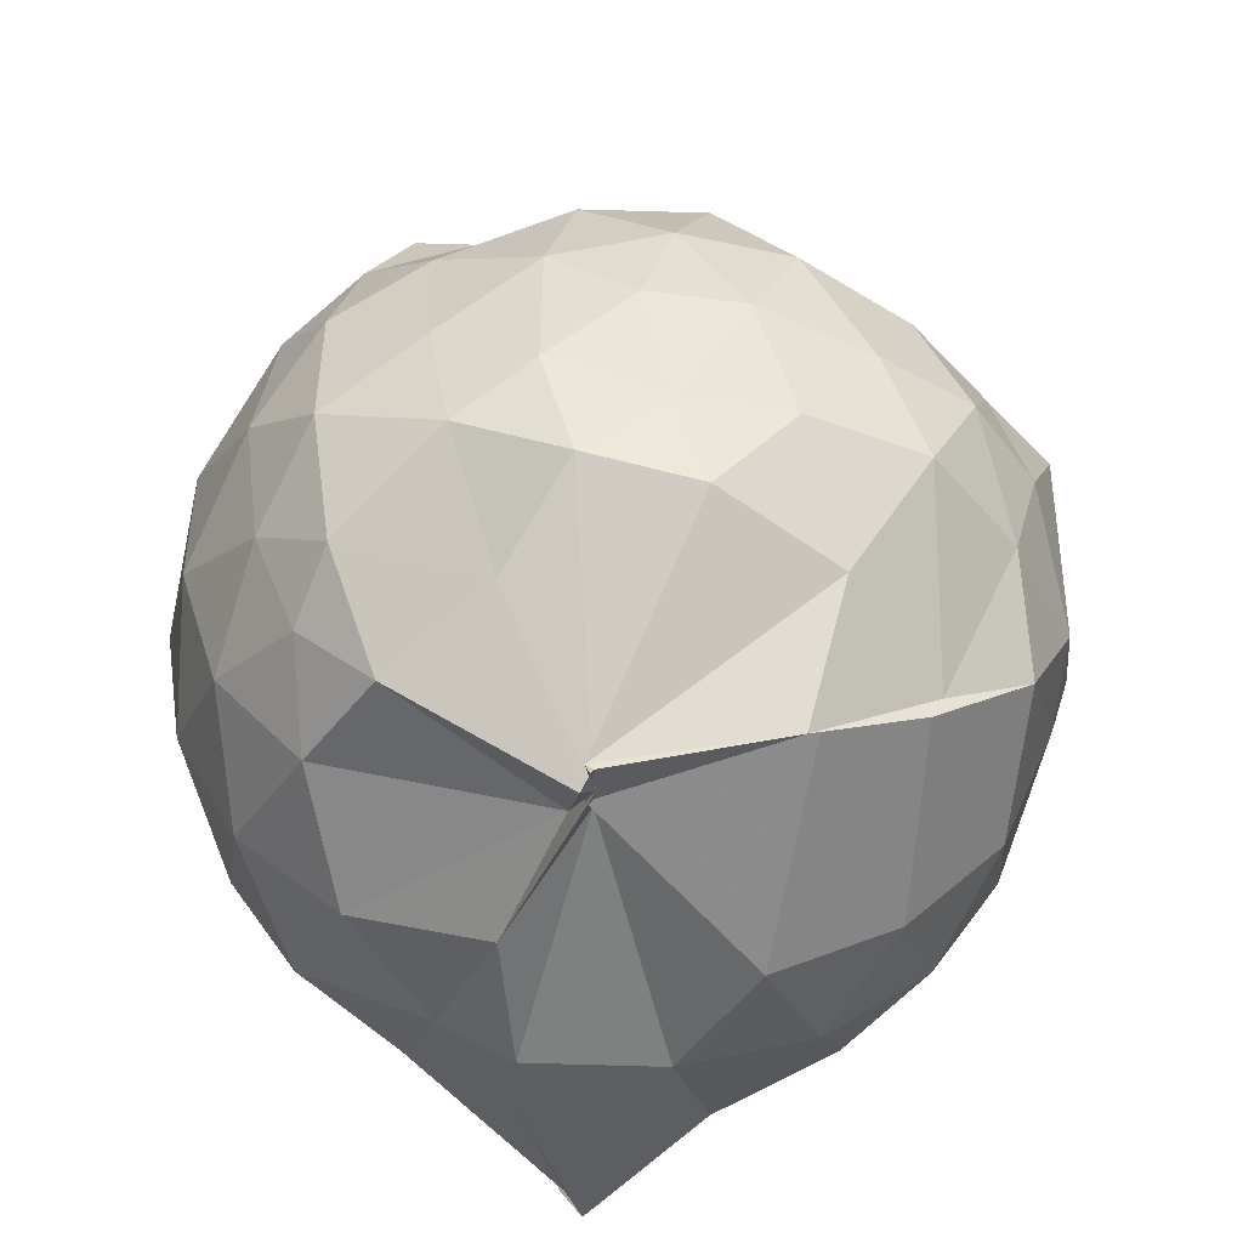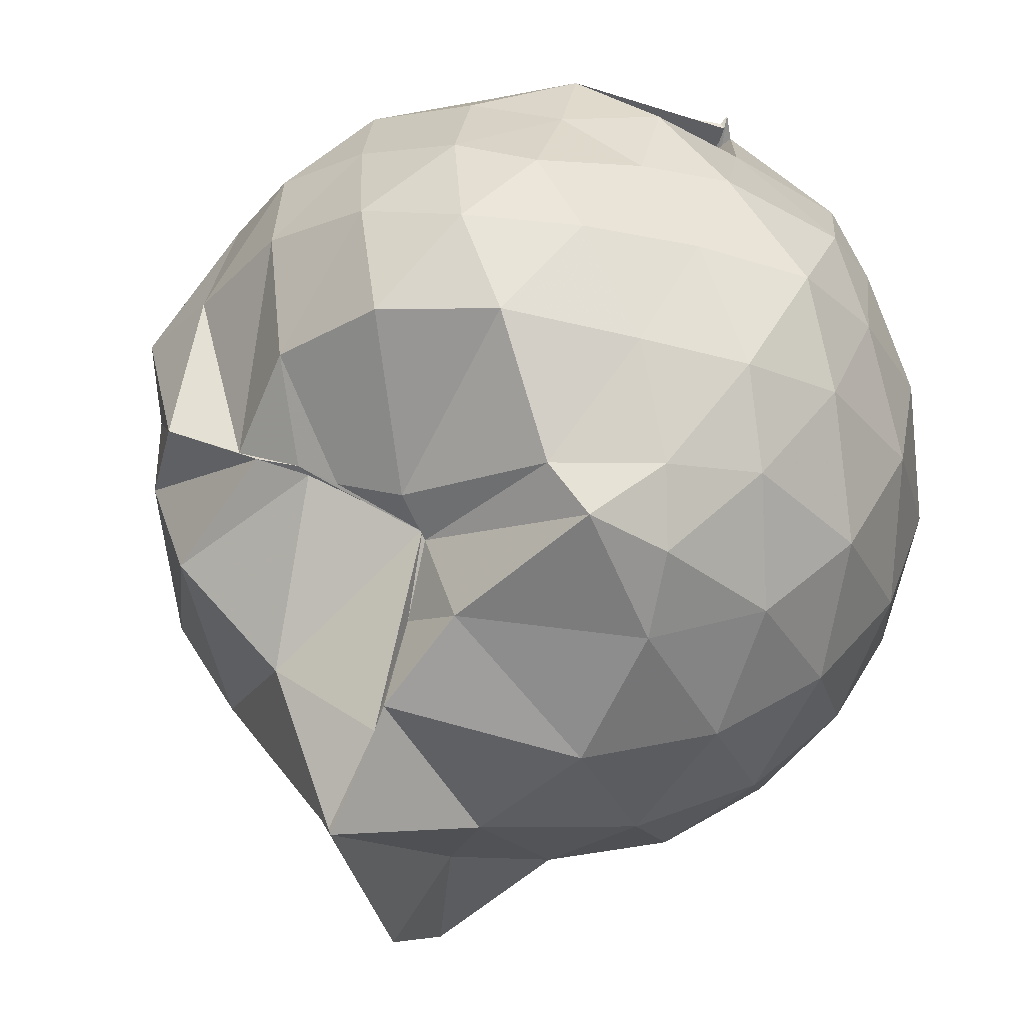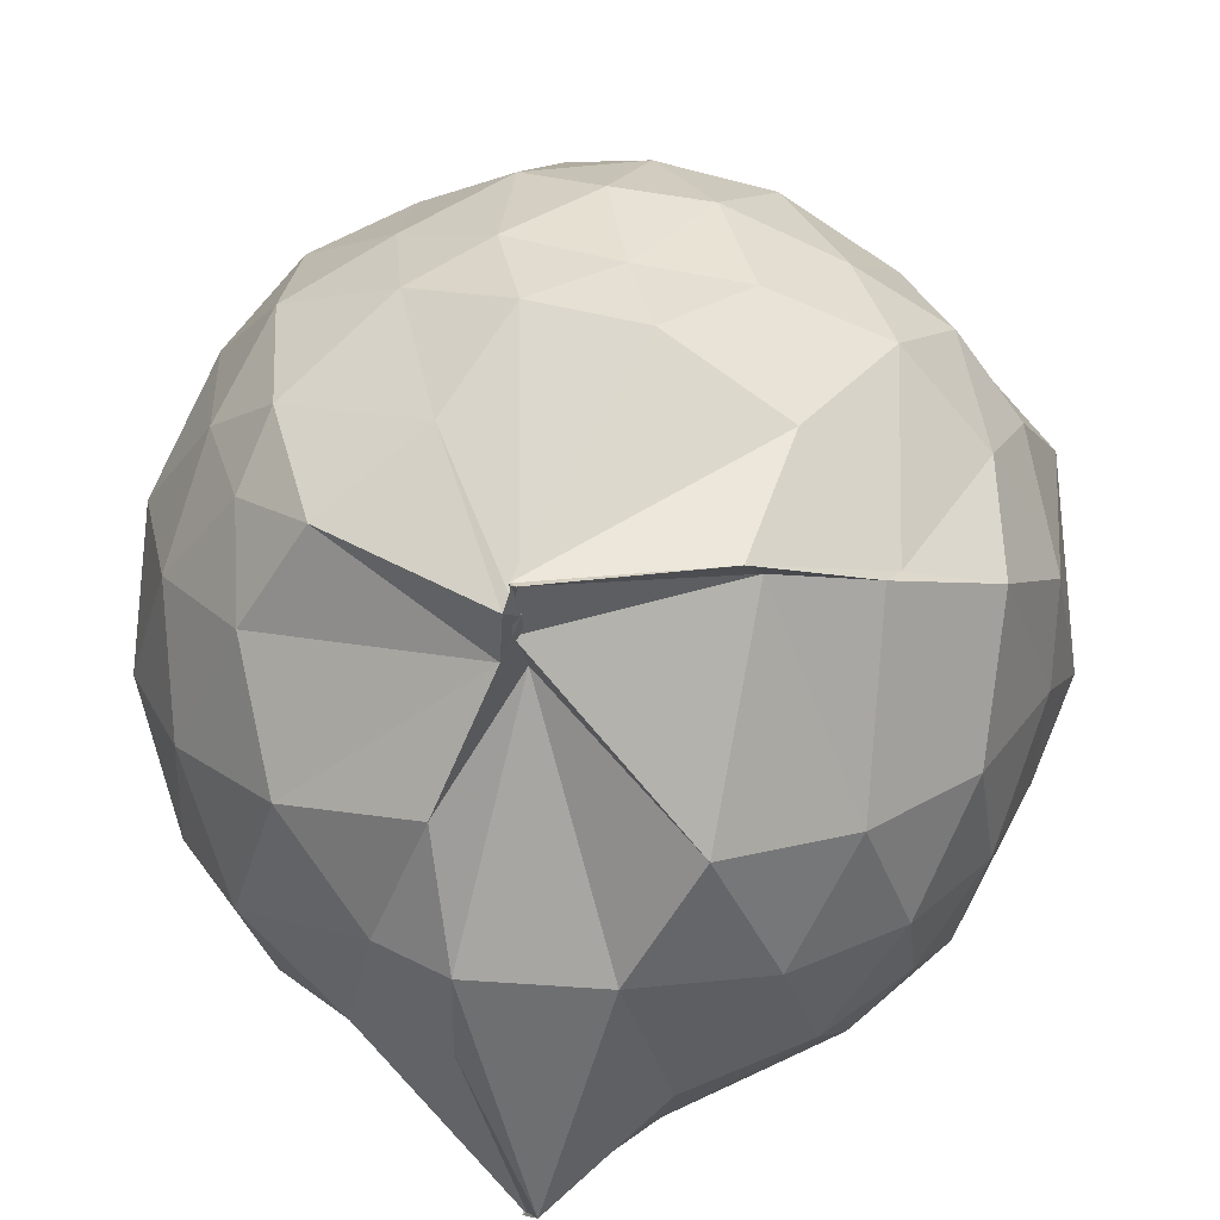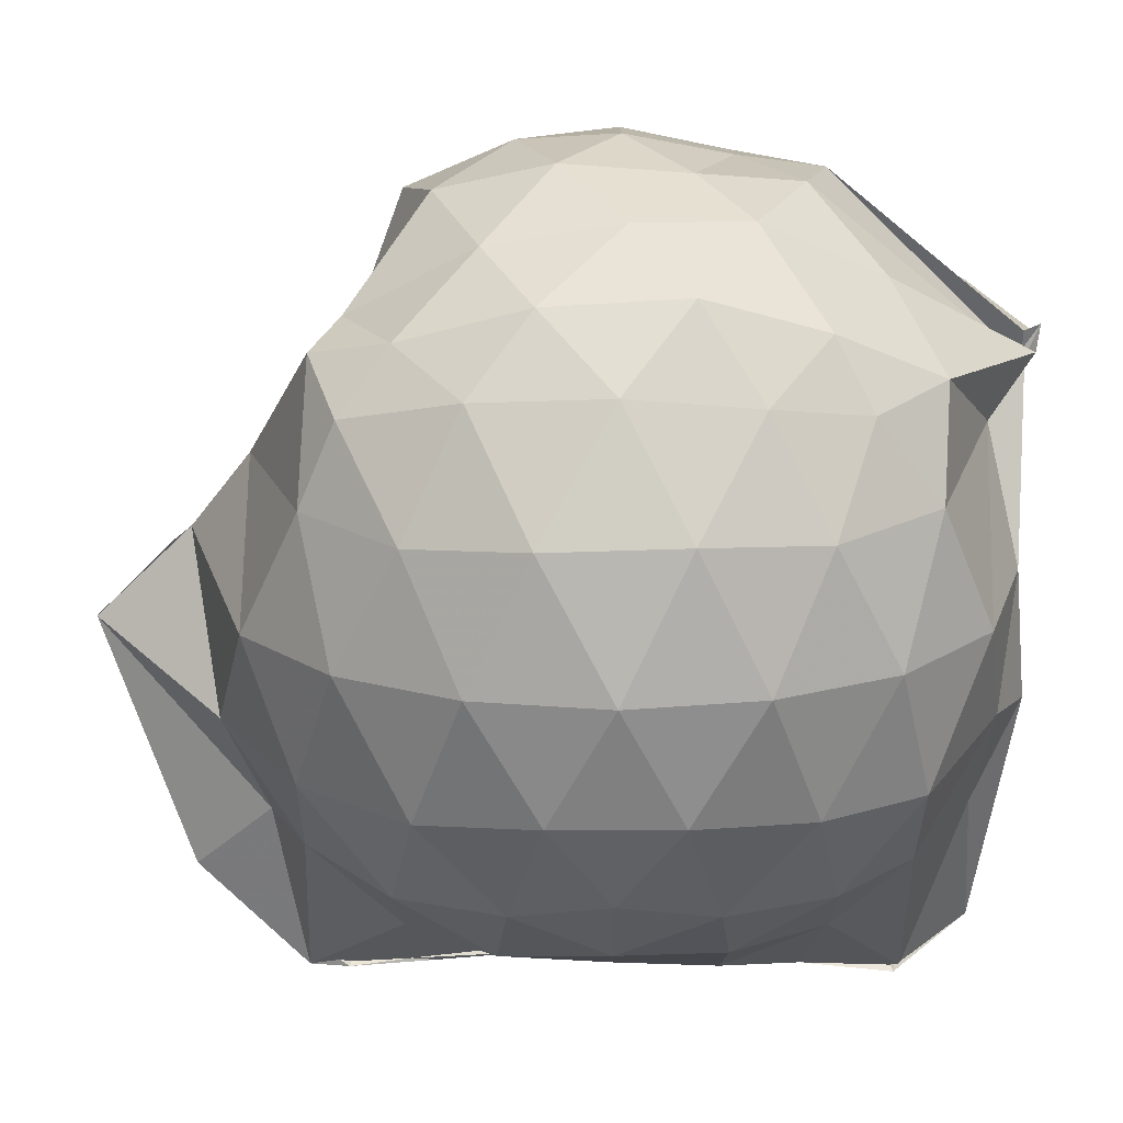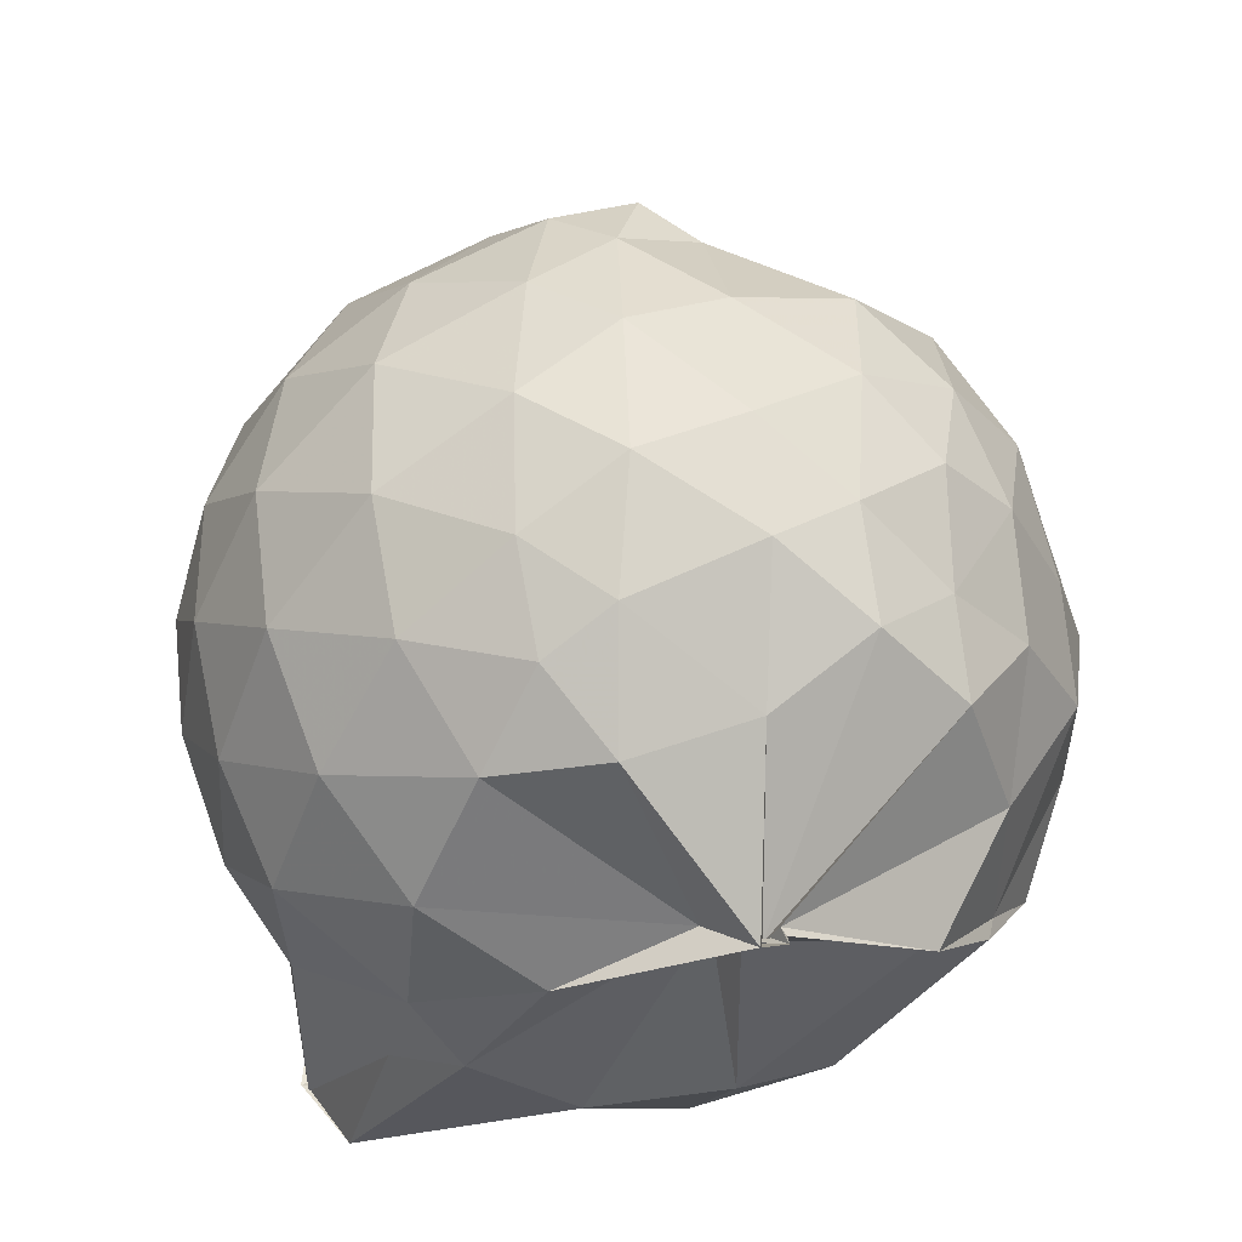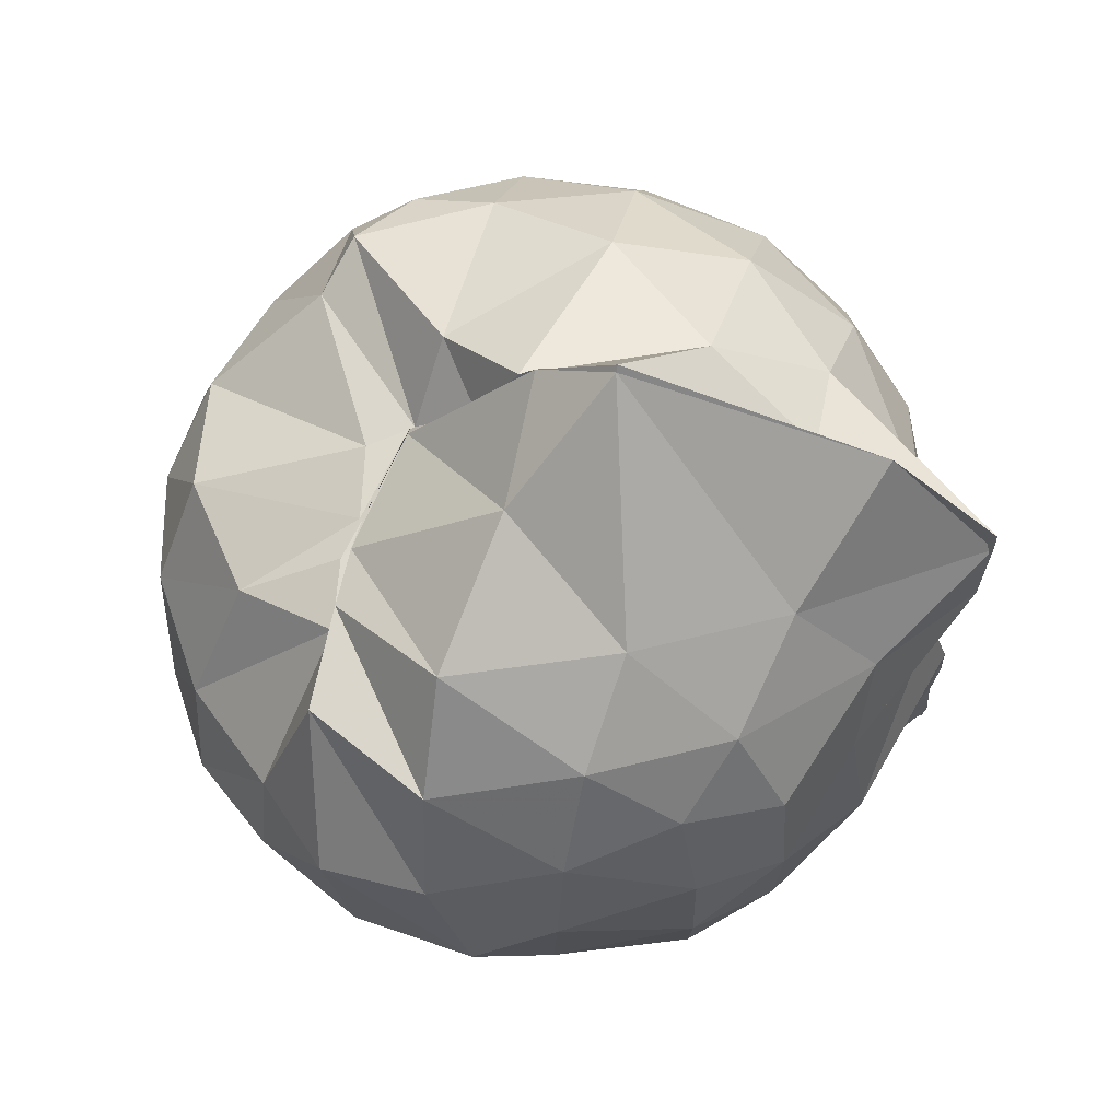
<metadata>
{"format":"obj","ext":"obj","renderer":"f3d","projection":"perspective","resolution":1024,"background":"white","views":[{"elev":-47.8,"azim":-1.9,"up":"+Y"},{"elev":42.5,"azim":-152.0,"up":"+Z"},{"elev":27.2,"azim":5.2,"up":"+Z"},{"elev":19.2,"azim":-89.7,"up":"+Z"},{"elev":-33.7,"azim":-39.8,"up":"+Y"},{"elev":71.0,"azim":105.0,"up":"+Y"}]}
</metadata>
<code>
v -0.909 -0.1062 1.001
v -0.9844 -0.05948 -0.7992
v -0.127 -0.07989 0.5492
v -0.1976 0.1832 0.5425
v -0.4825 0.4941 0.4451
v -0.6393 0.4964 0.4735
v -0.7363 0.4982 0.453
v -0.9755 0.4999 0.4111
v -0.962 0.5076 0.4024
v -1.357 0.5137 0.6538
v -1.508 0.4499 0.5619
v -1.605 0.1991 0.6237
v -1.645 -0.0937 0.6439
v -1.61 -0.3753 0.6131
v -1.524 -0.588 0.5753
v -1.366 -0.7445 0.6045
v -1.003 -0.968 0.5613
v -0.9859 -0.978 0.6181
v -0.9794 -0.955 0.6063
v -0.6099 -0.8678 0.6194
v -0.348 -0.6675 0.5206
v -0.1894 -0.3239 0.5932
v -0.04592 0.1987 0.3685
v -0.3017 0.5026 0.4425
v -0.5339 0.5015 0.4544
v -0.6651 0.4975 0.4585
v -0.9478 0.4931 0.4155
v -0.9825 0.6265 0.2696
v -1.118 0.6594 0.378
v -1.508 0.5276 0.3768
v -1.687 0.3217 0.3618
v -1.774 0.06521 0.3838
v -1.771 -0.2372 0.3926
v -1.686 -0.5044 0.3699
v -1.504 -0.7288 0.385
v -1.021 -0.8721 0.4184
v -0.9732 -0.9495 0.5492
v -0.9922 -0.9273 0.4991
v -0.58 -0.8151 0.5787
v -0.3736 -0.7266 0.5311
v -0.158 -0.5331 0.4374
v -0.05037 -0.278 0.3255
v -0.05031 0.2007 0.135
v -0.1936 0.4404 0.1681
v -0.3995 0.6426 0.1879
v -0.7339 0.7819 0.1367
v -1.021 0.8445 0.1486
v -1.02 0.8004 0.1839
v -1.423 0.6588 0.08879
v -1.651 0.4588 0.09137
v -1.784 0.2005 0.09285
v -1.831 -0.09266 0.094
v -1.785 -0.3841 0.09628
v -1.65 -0.6453 0.09484
v -1.433 -0.8453 0.1036
v -1.143 -0.9332 0.1336
v -0.9758 -0.8397 0.3979
v -0.6531 -0.9706 0.1024
v -0.3899 -0.8419 0.1013
v -0.1865 -0.6369 0.1116
v -0.05564 -0.2978 0.1
v 0.002468 -0.08506 0.02419
v -0.1473 0.3217 -0.1453
v -0.3033 0.5418 -0.1472
v -0.5353 0.6877 -0.1719
v -0.9916 1.002 -0.0248
v -1.004 1.014 -0.02517
v -1.212 0.7316 -0.1764
v -1.51 0.5465 -0.2004
v -1.691 0.3067 -0.2044
v -1.781 0.04729 -0.1741
v -1.781 -0.2293 -0.1736
v -1.685 -0.4915 -0.1989
v -1.541 -0.716 -0.2046
v -1.261 -0.8869 -0.145
v -1.104 -0.9624 -0.1684
v -0.8095 -0.96 -0.1742
v -0.5245 -0.8734 -0.1826
v -0.3022 -0.7181 -0.1626
v -0.1549 -0.4885 -0.1561
v -0.07497 -0.2293 -0.1417
v -0.07471 0.0482 -0.1505
v -0.295 0.3881 -0.3606
v -0.4656 0.5179 -0.4307
v -0.7189 0.6421 -0.4814
v -1.027 0.8183 -0.5953
v -1.086 0.6442 -0.4379
v -1.296 0.5537 -0.4265
v -1.502 0.3602 -0.4516
v -1.639 0.1229 -0.4262
v -1.705 -0.09063 -0.3747
v -1.637 -0.3064 -0.4273
v -1.503 -0.5467 -0.4461
v -1.337 -0.7179 -0.4361
v -1.12 -0.8576 -0.4012
v -0.9667 -0.8846 -0.7433
v -0.7192 -0.8111 -0.5008
v -0.4611 -0.6951 -0.4346
v -0.2901 -0.5626 -0.3612
v -0.2155 -0.3601 -0.4255
v -0.1869 -0.08756 -0.4334
v -0.2158 0.1804 -0.4209
v -0.2634 -0.08613 0.7364
v -0.3702 0.1404 0.757
v -0.5443 0.3969 0.6791
v -0.7361 0.4945 0.4604
v -0.8982 0.4923 0.4942
v -1.229 0.454 0.6958
v -1.448 0.3436 0.6977
v -1.505 0.06507 0.7828
v -1.504 -0.2429 0.8017
v -1.464 -0.5077 0.7215
v -1.156 -0.6399 0.7597
v -0.977 -0.9412 0.538
v -0.9951 -0.9418 0.6055
v -0.5335 -0.5923 0.7535
v -0.3675 -0.3243 0.8022
v -0.4614 -0.1101 0.8673
v -0.6044 0.1318 0.9143
v -0.7655 0.3554 0.8572
v -1.028 0.2828 0.9075
v -1.302 0.1763 0.8544
v -1.297 -0.1145 0.8992
v -1.253 -0.3679 0.8937
v -1.026 -0.4812 0.9256
v -0.7849 -0.5398 0.9068
v -0.6177 -0.3418 0.9102
v -0.7066 -0.1044 0.9756
v -0.8437 0.1151 0.9759
v -1.089 0.02788 0.9751
v -1.093 -0.2512 0.9554
v -0.8496 -0.3429 0.9452
v -0.4078 0.3172 -0.5595
v -0.7226 0.4389 -0.6723
v -1.018 0.4898 -0.8534
v -1.013 0.5785 -0.8489
v -1.148 0.3576 -0.6848
v -1.435 0.1495 -0.616
v -1.566 -0.09007 -0.5495
v -1.44 -0.3312 -0.6041
v -1.205 -0.5572 -0.6553
v -1.001 -0.737 -0.8554
v -1.016 -0.7234 -0.864
v -0.758 -0.6256 -0.6885
v -0.4106 -0.4927 -0.5583
v -0.3521 -0.2447 -0.5885
v -0.3517 0.06425 -0.5913
v -0.6046 0.2146 -0.6753
v -0.9866 0.2936 -0.8519
v -0.9959 0.3606 -0.8444
v -0.9901 0.08305 -0.8131
v -1.285 -0.09328 -0.7064
v -1.017 -0.3347 -0.8506
v -1.003 -0.5131 -0.8481
v -0.9885 -0.466 -0.8452
v -0.6146 -0.3814 -0.6704
v -0.5627 -0.09257 -0.7319
v -0.9888 0.007359 -0.7864
v -1.001 0.07658 -0.8246
v -0.9986 -0.05813 -0.7795
v -0.9878 -0.2953 -0.8498
v -0.9915 -0.1894 -0.8452
f 3 23 4
f 4 23 24
f 4 24 5
f 5 24 25
f 5 25 6
f 6 25 26
f 6 26 7
f 7 26 27
f 7 27 8
f 8 27 28
f 8 28 9
f 9 28 29
f 9 29 10
f 10 29 30
f 10 30 11
f 11 30 31
f 11 31 12
f 12 31 32
f 12 32 13
f 13 32 33
f 13 33 14
f 14 33 34
f 14 34 15
f 15 34 35
f 15 35 16
f 16 35 36
f 16 36 17
f 17 36 37
f 17 37 18
f 18 37 38
f 18 38 19
f 19 38 39
f 19 39 20
f 20 39 40
f 20 40 21
f 21 40 41
f 21 41 22
f 22 41 42
f 22 42 3
f 3 42 23
f 23 43 24
f 24 43 44
f 24 44 25
f 25 44 45
f 25 45 26
f 26 45 46
f 26 46 27
f 27 46 47
f 27 47 28
f 28 47 48
f 28 48 29
f 29 48 49
f 29 49 30
f 30 49 50
f 30 50 31
f 31 50 51
f 31 51 32
f 32 51 52
f 32 52 33
f 33 52 53
f 33 53 34
f 34 53 54
f 34 54 35
f 35 54 55
f 35 55 36
f 36 55 56
f 36 56 37
f 37 56 57
f 37 57 38
f 38 57 58
f 38 58 39
f 39 58 59
f 39 59 40
f 40 59 60
f 40 60 41
f 41 60 61
f 41 61 42
f 42 61 62
f 42 62 23
f 23 62 43
f 43 63 44
f 44 63 64
f 44 64 45
f 45 64 65
f 45 65 46
f 46 65 66
f 46 66 47
f 47 66 67
f 47 67 48
f 48 67 68
f 48 68 49
f 49 68 69
f 49 69 50
f 50 69 70
f 50 70 51
f 51 70 71
f 51 71 52
f 52 71 72
f 52 72 53
f 53 72 73
f 53 73 54
f 54 73 74
f 54 74 55
f 55 74 75
f 55 75 56
f 56 75 76
f 56 76 57
f 57 76 77
f 57 77 58
f 58 77 78
f 58 78 59
f 59 78 79
f 59 79 60
f 60 79 80
f 60 80 61
f 61 80 81
f 61 81 62
f 62 81 82
f 62 82 43
f 43 82 63
f 63 83 64
f 64 83 84
f 64 84 65
f 65 84 85
f 65 85 66
f 66 85 86
f 66 86 67
f 67 86 87
f 67 87 68
f 68 87 88
f 68 88 69
f 69 88 89
f 69 89 70
f 70 89 90
f 70 90 71
f 71 90 91
f 71 91 72
f 72 91 92
f 72 92 73
f 73 92 93
f 73 93 74
f 74 93 94
f 74 94 75
f 75 94 95
f 75 95 76
f 76 95 96
f 76 96 77
f 77 96 97
f 77 97 78
f 78 97 98
f 78 98 79
f 79 98 99
f 79 99 80
f 80 99 100
f 80 100 81
f 81 100 101
f 81 101 82
f 82 101 102
f 82 102 63
f 63 102 83
f 103 104 118
f 104 119 118
f 104 105 119
f 105 120 119
f 105 106 120
f 106 107 120
f 107 121 120
f 107 108 121
f 108 122 121
f 108 109 122
f 109 110 122
f 110 123 122
f 110 111 123
f 111 124 123
f 111 112 124
f 112 113 124
f 113 125 124
f 113 114 125
f 114 126 125
f 114 115 126
f 115 116 126
f 116 127 126
f 116 117 127
f 117 118 127
f 117 103 118
f 118 119 128
f 119 129 128
f 119 120 129
f 120 121 129
f 121 130 129
f 121 122 130
f 122 123 130
f 123 131 130
f 123 124 131
f 124 125 131
f 125 132 131
f 125 126 132
f 126 127 132
f 127 128 132
f 127 118 128
f 133 148 134
f 134 148 149
f 134 149 135
f 135 149 150
f 135 150 136
f 136 150 137
f 137 150 151
f 137 151 138
f 138 151 152
f 138 152 139
f 139 152 140
f 140 152 153
f 140 153 141
f 141 153 154
f 141 154 142
f 142 154 143
f 143 154 155
f 143 155 144
f 144 155 156
f 144 156 145
f 145 156 146
f 146 156 157
f 146 157 147
f 147 157 148
f 147 148 133
f 148 158 149
f 149 158 159
f 149 159 150
f 150 159 151
f 151 159 160
f 151 160 152
f 152 160 153
f 153 160 161
f 153 161 154
f 154 161 155
f 155 161 162
f 155 162 156
f 156 162 157
f 157 162 158
f 157 158 148
f 3 4 103
f 103 4 104
f 4 5 104
f 104 5 105
f 5 6 105
f 105 6 106
f 6 7 106
f 7 8 106
f 106 8 107
f 8 9 107
f 107 9 108
f 9 10 108
f 108 10 109
f 10 11 109
f 11 12 109
f 109 12 110
f 12 13 110
f 110 13 111
f 13 14 111
f 111 14 112
f 14 15 112
f 15 16 112
f 112 16 113
f 16 17 113
f 113 17 114
f 17 18 114
f 114 18 115
f 18 19 115
f 19 20 115
f 115 20 116
f 20 21 116
f 116 21 117
f 21 22 117
f 117 22 103
f 22 3 103
f 83 133 84
f 84 133 134
f 84 134 85
f 85 134 135
f 85 135 86
f 86 135 136
f 86 136 87
f 87 136 88
f 88 136 137
f 88 137 89
f 89 137 138
f 89 138 90
f 90 138 139
f 90 139 91
f 91 139 92
f 92 139 140
f 92 140 93
f 93 140 141
f 93 141 94
f 94 141 142
f 94 142 95
f 95 142 96
f 96 142 143
f 96 143 97
f 97 143 144
f 97 144 98
f 98 144 145
f 98 145 99
f 99 145 100
f 100 145 146
f 100 146 101
f 101 146 147
f 101 147 102
f 102 147 133
f 102 133 83
f 128 129 1
f 129 130 1
f 130 131 1
f 131 132 1
f 132 128 1
f 159 158 2
f 160 159 2
f 161 160 2
f 162 161 2
f 158 162 2

</code>
